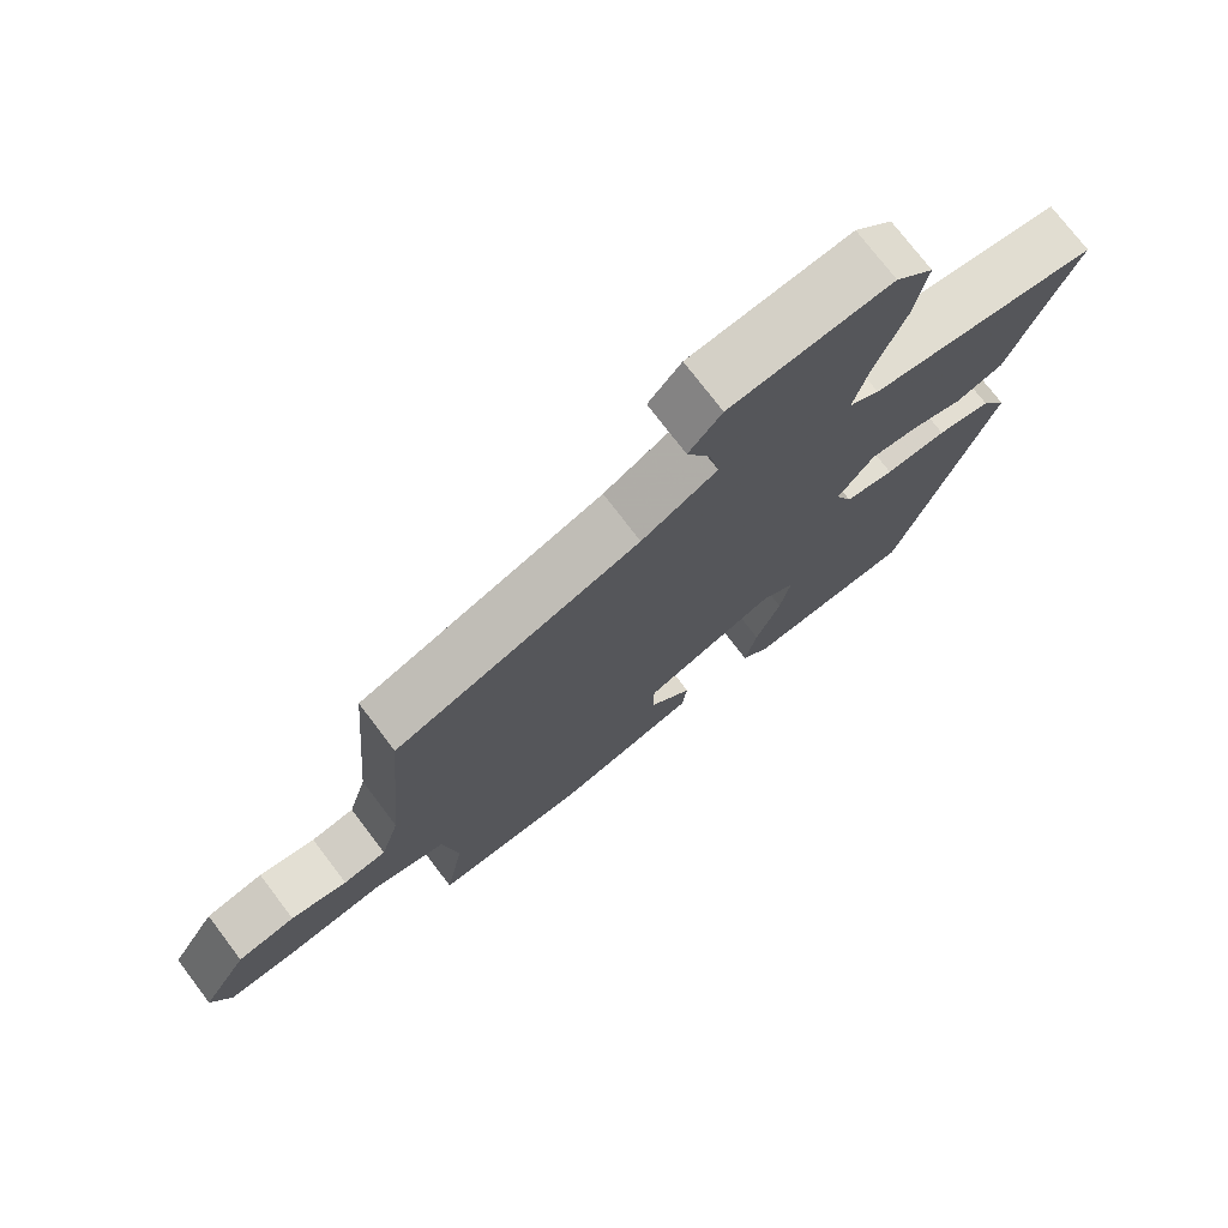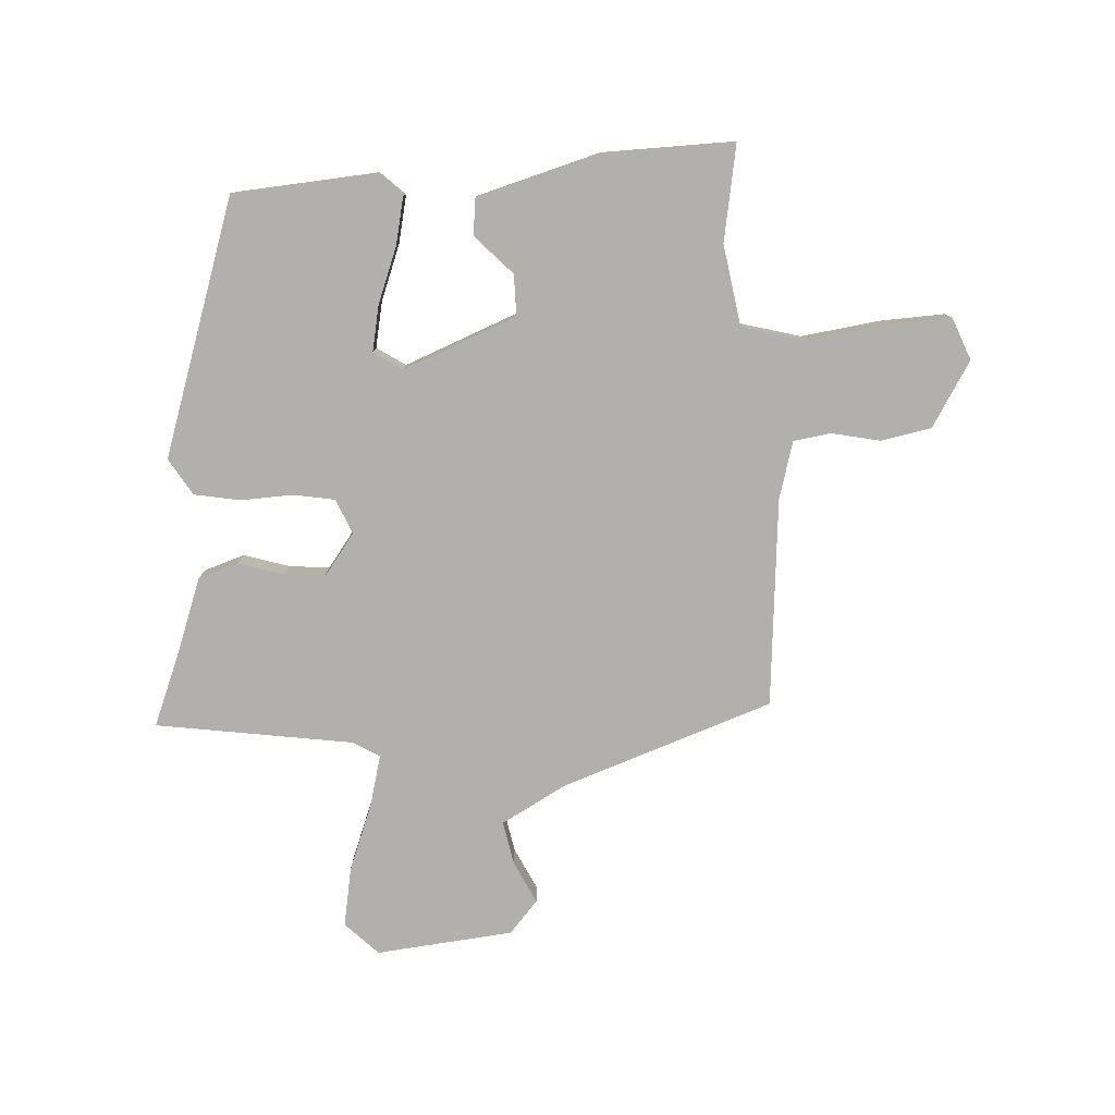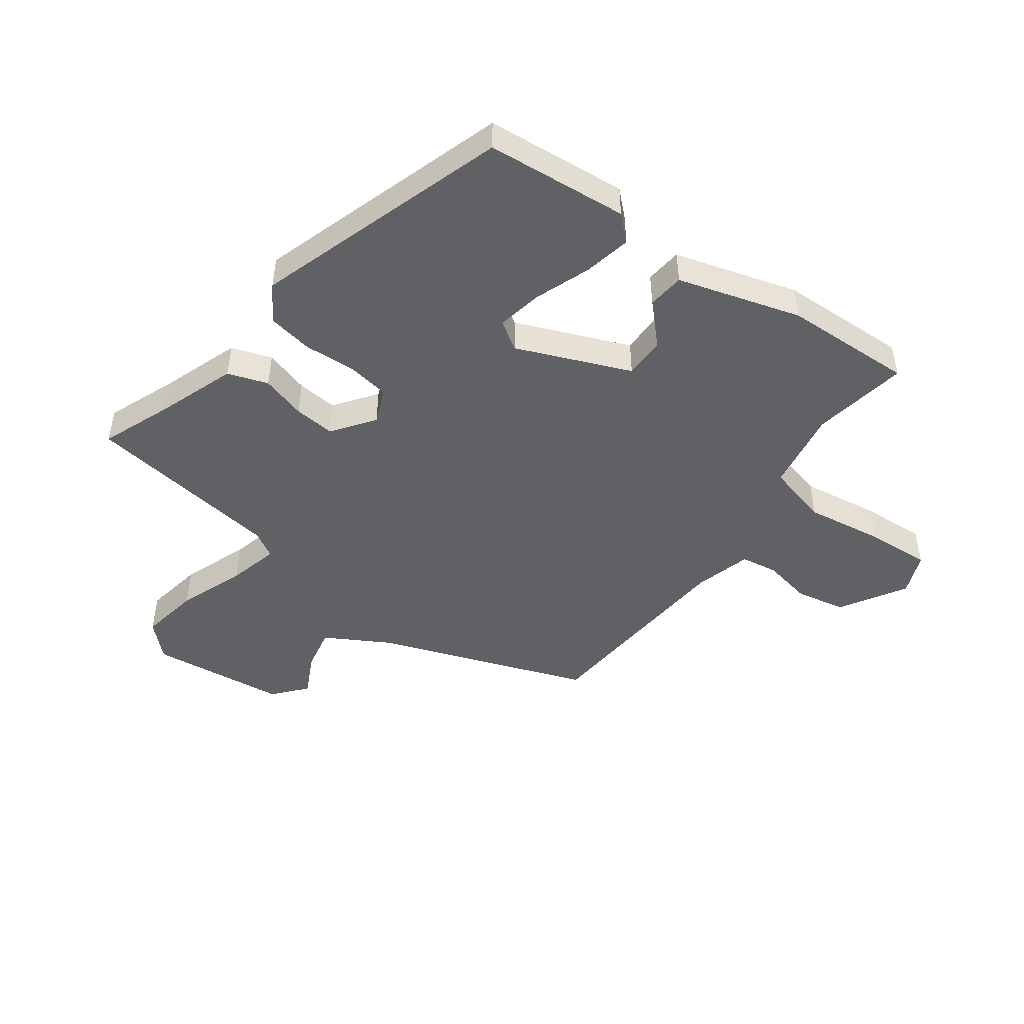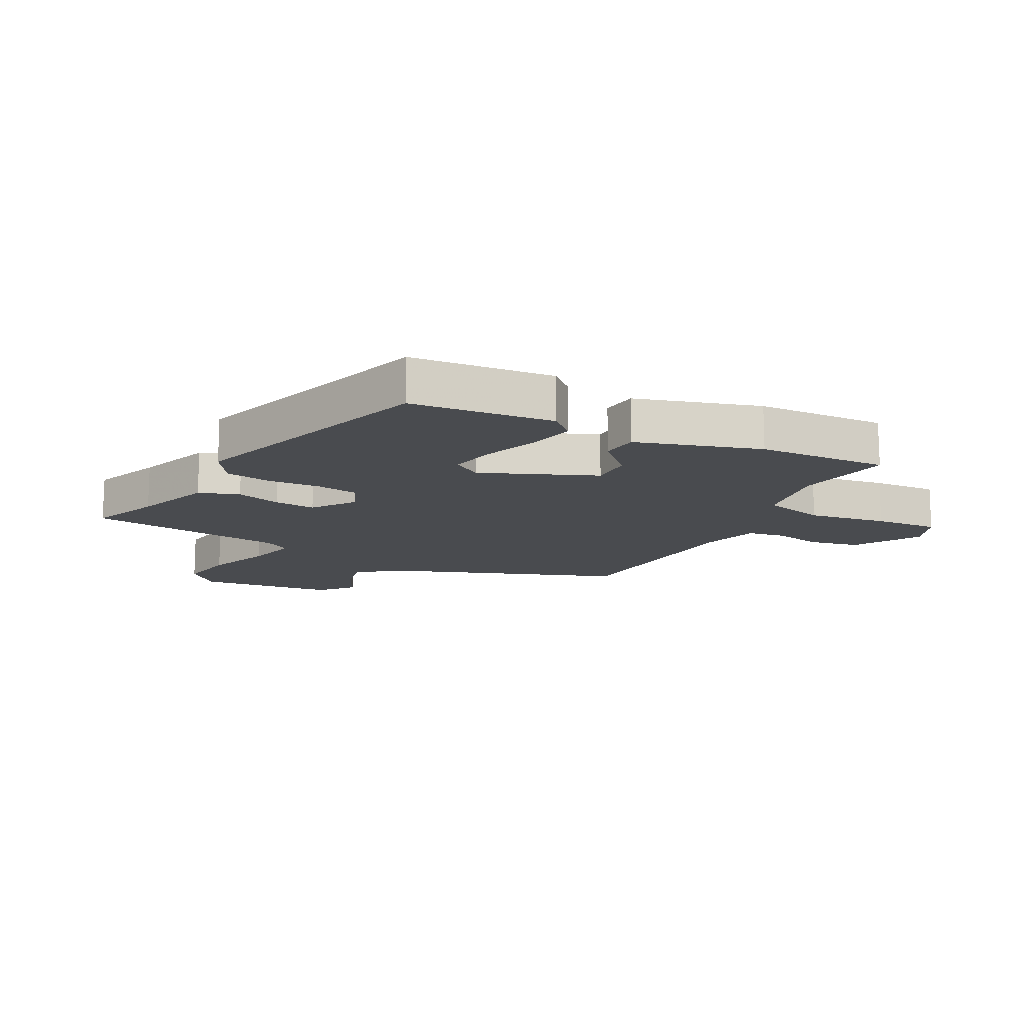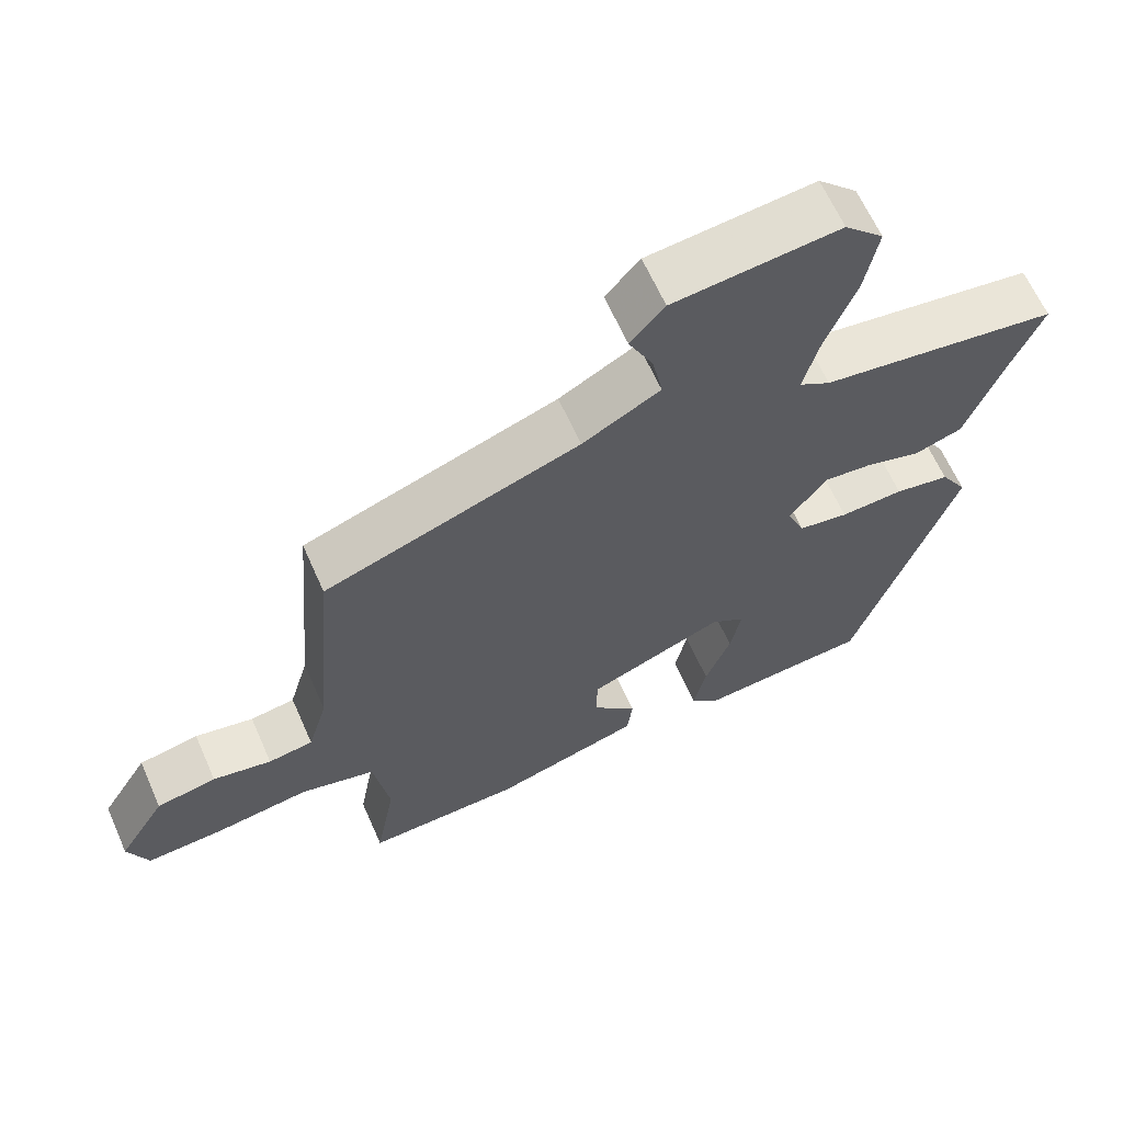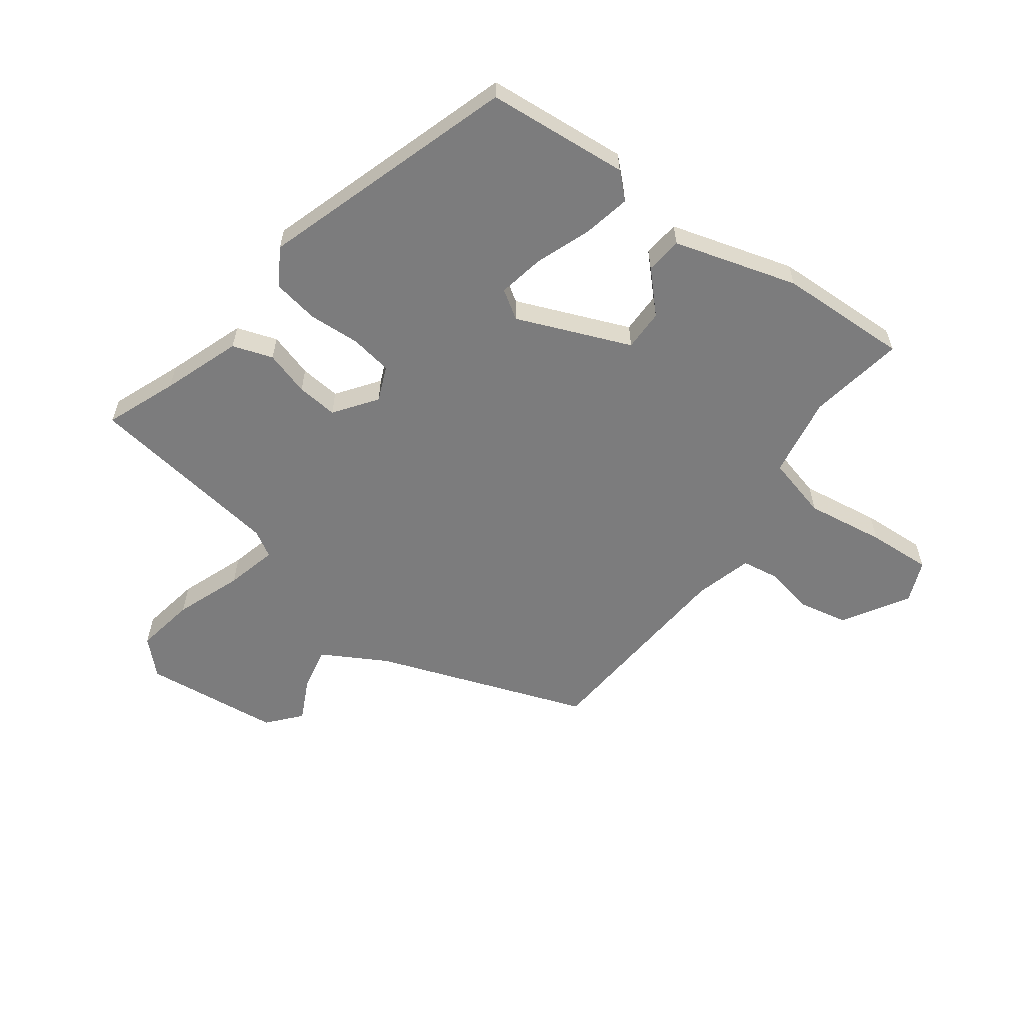
<metadata>
{"format":"obj","ext":"obj","renderer":"f3d","projection":"perspective","resolution":1024,"background":"white","views":[{"elev":74.7,"azim":-37.2,"up":"+Z"},{"elev":-78.8,"azim":-176.7,"up":"+Y"},{"elev":-47.2,"azim":144.4,"up":"+Y"},{"elev":-14.1,"azim":153.3,"up":"+Y"},{"elev":64.0,"azim":-23.9,"up":"+Z"},{"elev":-58.8,"azim":144.1,"up":"+Y"}]}
</metadata>
<code>
v 0.532 0.07 0.402
v 0.485 0.07 0.285
v 0.438 0.07 0.156
v 0.371 0.07 0.134
v 0.297 0.07 0.157
v 0.229 0.07 0.164
v 0.178 0.07 0.095
v 0.202 0.07 0.037
v 0.271 0.07 0.025
v 0.358 0.07 0.029
v 0.434 0.07 0.015
v 0.471 0.07 -0.046
v 0.332 0.07 -0.468
v 0.096 0.07 -0.486
v 0.056 0.07 -0.448
v 0.073 0.07 -0.369
v 0.108 0.07 -0.277
v 0.123 0.07 -0.201
v 0.076 0.07 -0.17
v -0.113 0.07 -0.245
v -0.113 0.07 -0.314
v -0.052 0.07 -0.378
v -0.059 0.07 -0.439
v -0.264 0.07 -0.497
v -0.48 0.07 -0.502
v -0.452 0.07 -0.343
v -0.474 0.07 -0.208
v -0.578 0.07 -0.18
v -0.709 0.07 -0.198
v -0.816 0.07 -0.203
v -0.844 0.07 -0.133
v -0.778 0.07 -0.025
v -0.695 0.07 -0.009
v -0.614 0.07 -0.026
v -0.552 0.07 -0.017
v -0.525 0.07 0.078
v -0.496 0.07 0.424
v -0.145 0.07 0.547
v -0.038 0.07 0.606
v -0.052 0.07 0.678
v -0.086 0.07 0.748
v -0.039 0.07 0.802
v 0.189 0.07 0.825
v 0.243 0.07 0.771
v 0.225 0.07 0.672
v 0.183 0.07 0.562
v 0.161 0.07 0.477
v 0.204 0.07 0.451
v 0.532 0 0.402
v 0.485 0 0.285
v 0.438 0 0.156
v 0.371 0 0.134
v 0.297 0 0.157
v 0.229 0 0.164
v 0.178 0 0.095
v 0.202 0 0.037
v 0.271 0 0.025
v 0.358 0 0.029
v 0.434 0 0.015
v 0.471 0 -0.046
v 0.332 0 -0.468
v 0.096 0 -0.486
v 0.056 0 -0.448
v 0.073 0 -0.369
v 0.108 0 -0.277
v 0.123 0 -0.201
v 0.076 0 -0.17
v -0.113 0 -0.245
v -0.113 0 -0.314
v -0.052 0 -0.378
v -0.059 0 -0.439
v -0.264 0 -0.497
v -0.48 0 -0.502
v -0.452 0 -0.343
v -0.474 0 -0.208
v -0.578 0 -0.18
v -0.709 0 -0.198
v -0.816 0 -0.203
v -0.844 0 -0.133
v -0.778 0 -0.025
v -0.695 0 -0.009
v -0.614 0 -0.026
v -0.552 0 -0.017
v -0.525 0 0.078
v -0.496 0 0.424
v -0.145 0 0.547
v -0.038 0 0.606
v -0.052 0 0.678
v -0.086 0 0.748
v -0.039 0 0.802
v 0.189 0 0.825
v 0.243 0 0.771
v 0.225 0 0.672
v 0.183 0 0.562
v 0.161 0 0.477
v 0.204 0 0.451
f 44 45 46
f 43 44 46
f 42 43 46
f 41 42 46
f 40 41 46
f 39 40 46 47
f 38 39 47
f 38 47 48
f 37 38 48
f 36 37 48
f 32 33 34
f 31 32 34
f 30 31 34
f 29 30 34
f 28 29 34
f 27 28 34 35
f 24 25 26
f 23 24 26
f 22 23 26
f 21 22 26
f 20 21 26 27
f 35 36 48
f 27 35 48
f 20 27 48
f 19 20 48
f 15 16 17
f 14 15 17
f 13 14 17
f 12 13 17
f 11 12 17
f 10 11 17
f 9 10 17
f 8 9 17 18
f 2 3 4 5
f 2 5 6
f 1 2 6
f 48 1 6
f 7 8 18 19
f 7 19 48
f 6 7 48
f 94 93 92
f 94 92 91
f 94 91 90
f 94 90 89
f 94 89 88
f 95 94 88 87
f 95 87 86
f 96 95 86
f 96 86 85
f 96 85 84
f 82 81 80
f 82 80 79
f 82 79 78
f 82 78 77
f 82 77 76
f 83 82 76 75
f 74 73 72
f 74 72 71
f 74 71 70
f 74 70 69
f 75 74 69 68
f 96 84 83
f 96 83 75
f 96 75 68
f 96 68 67
f 65 64 63
f 65 63 62
f 65 62 61
f 65 61 60
f 65 60 59
f 65 59 58
f 65 58 57
f 66 65 57 56
f 53 52 51 50
f 54 53 50
f 54 50 49
f 54 49 96
f 67 66 56 55
f 96 67 55
f 96 55 54
f 1 49 50 2
f 2 50 51 3
f 3 51 52 4
f 4 52 53 5
f 5 53 54 6
f 6 54 55 7
f 7 55 56 8
f 8 56 57 9
f 9 57 58 10
f 10 58 59 11
f 11 59 60 12
f 12 60 61 13
f 13 61 62 14
f 14 62 63 15
f 15 63 64 16
f 16 64 65 17
f 17 65 66 18
f 18 66 67 19
f 19 67 68 20
f 20 68 69 21
f 21 69 70 22
f 22 70 71 23
f 23 71 72 24
f 24 72 73 25
f 25 73 74 26
f 26 74 75 27
f 27 75 76 28
f 28 76 77 29
f 29 77 78 30
f 30 78 79 31
f 31 79 80 32
f 32 80 81 33
f 33 81 82 34
f 34 82 83 35
f 35 83 84 36
f 36 84 85 37
f 37 85 86 38
f 38 86 87 39
f 39 87 88 40
f 40 88 89 41
f 41 89 90 42
f 42 90 91 43
f 43 91 92 44
f 44 92 93 45
f 45 93 94 46
f 46 94 95 47
f 47 95 96 48
f 48 96 49 1

</code>
